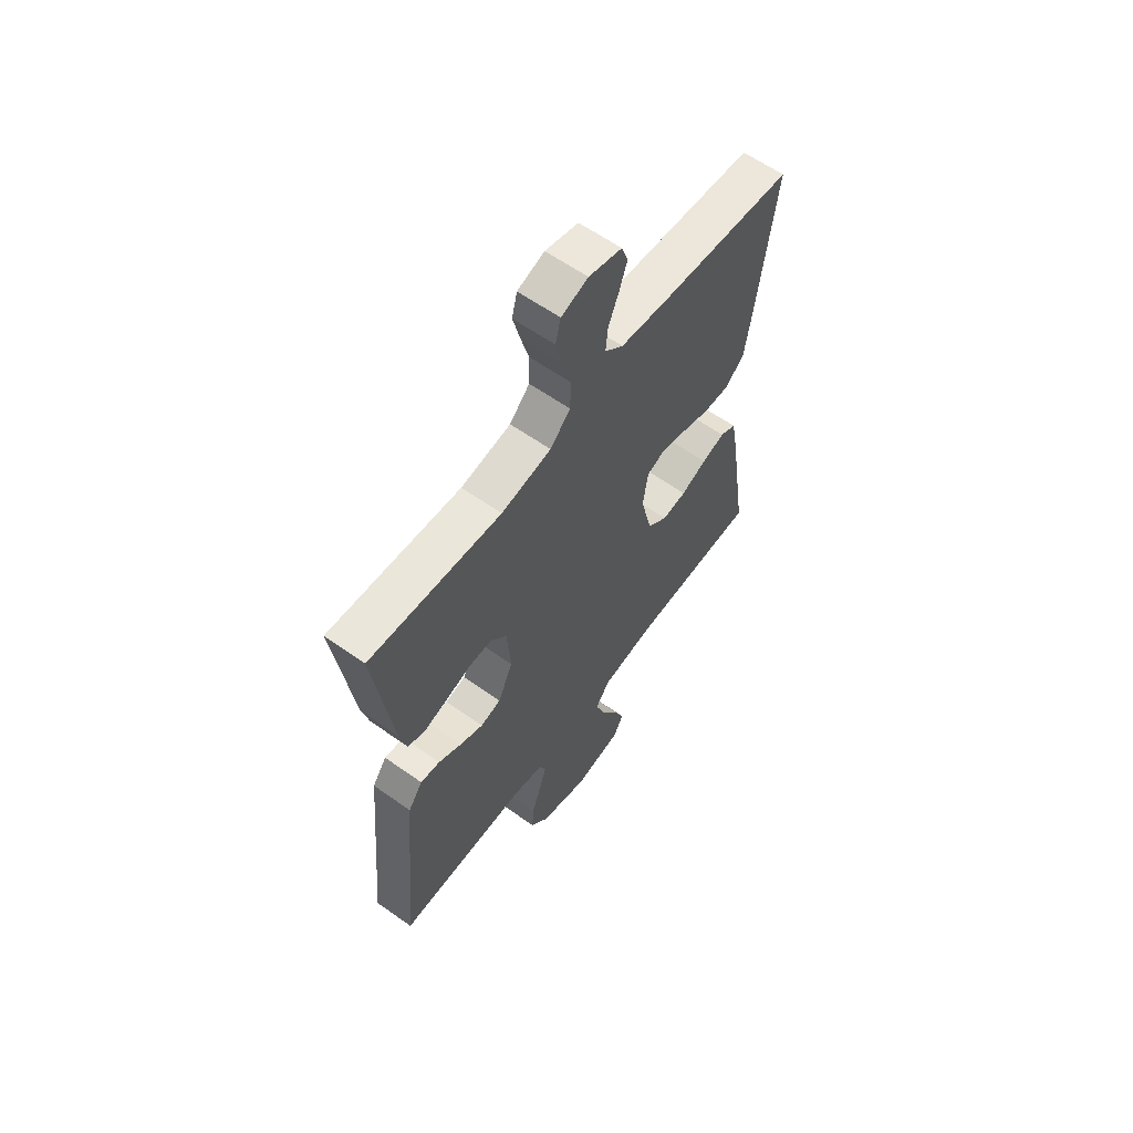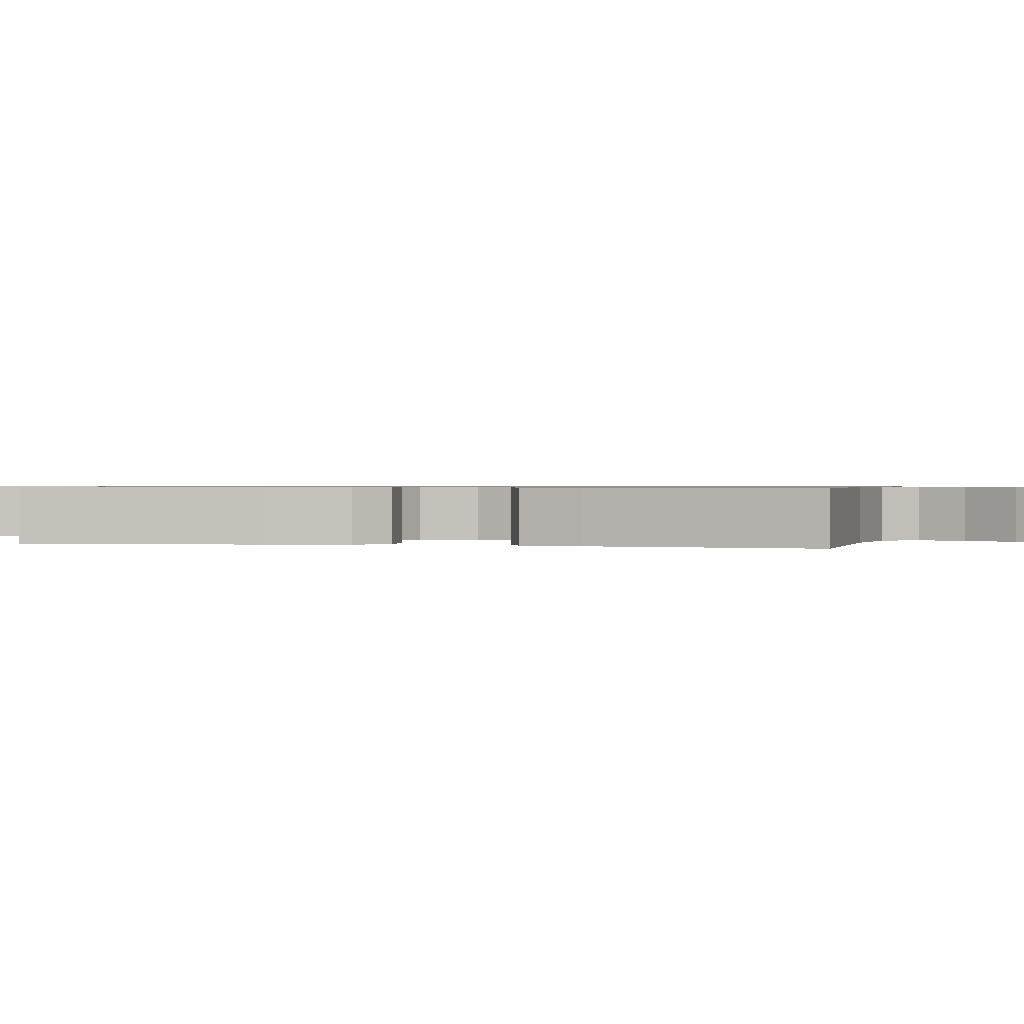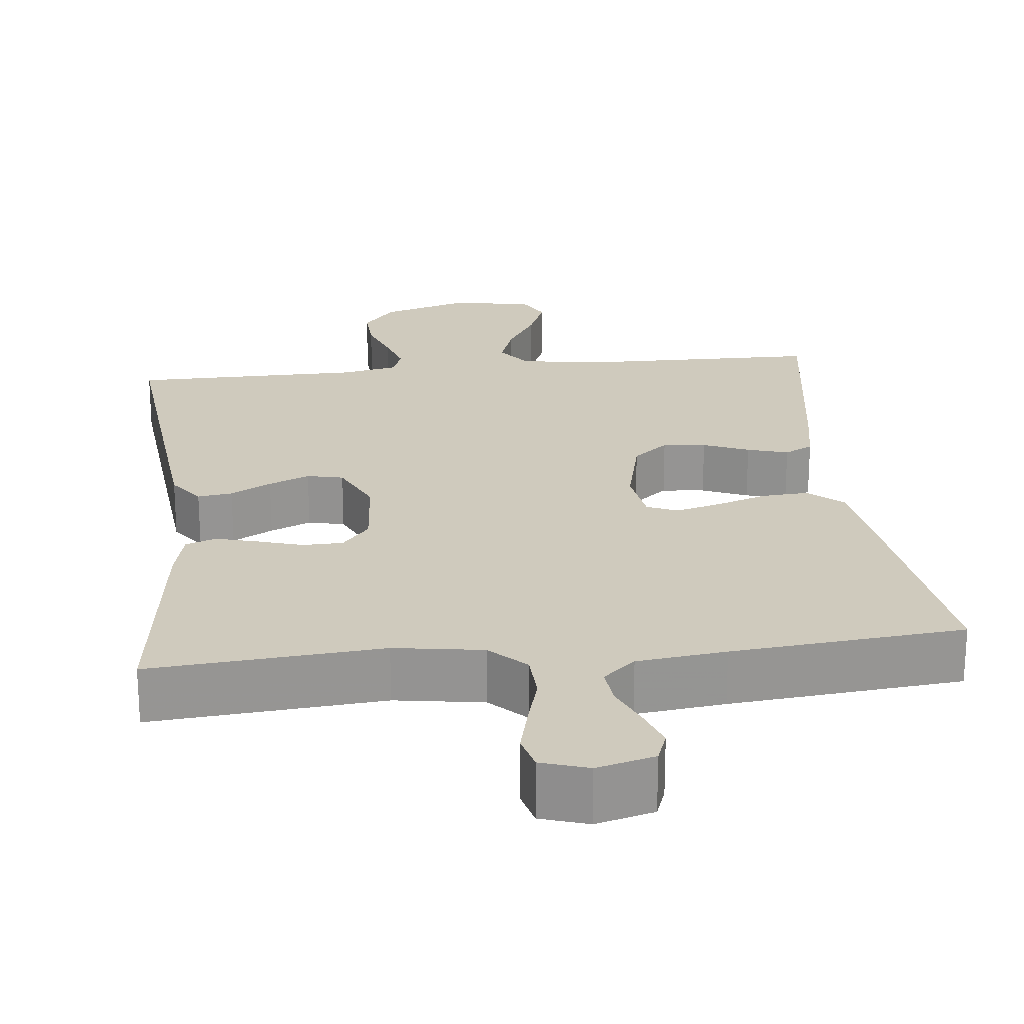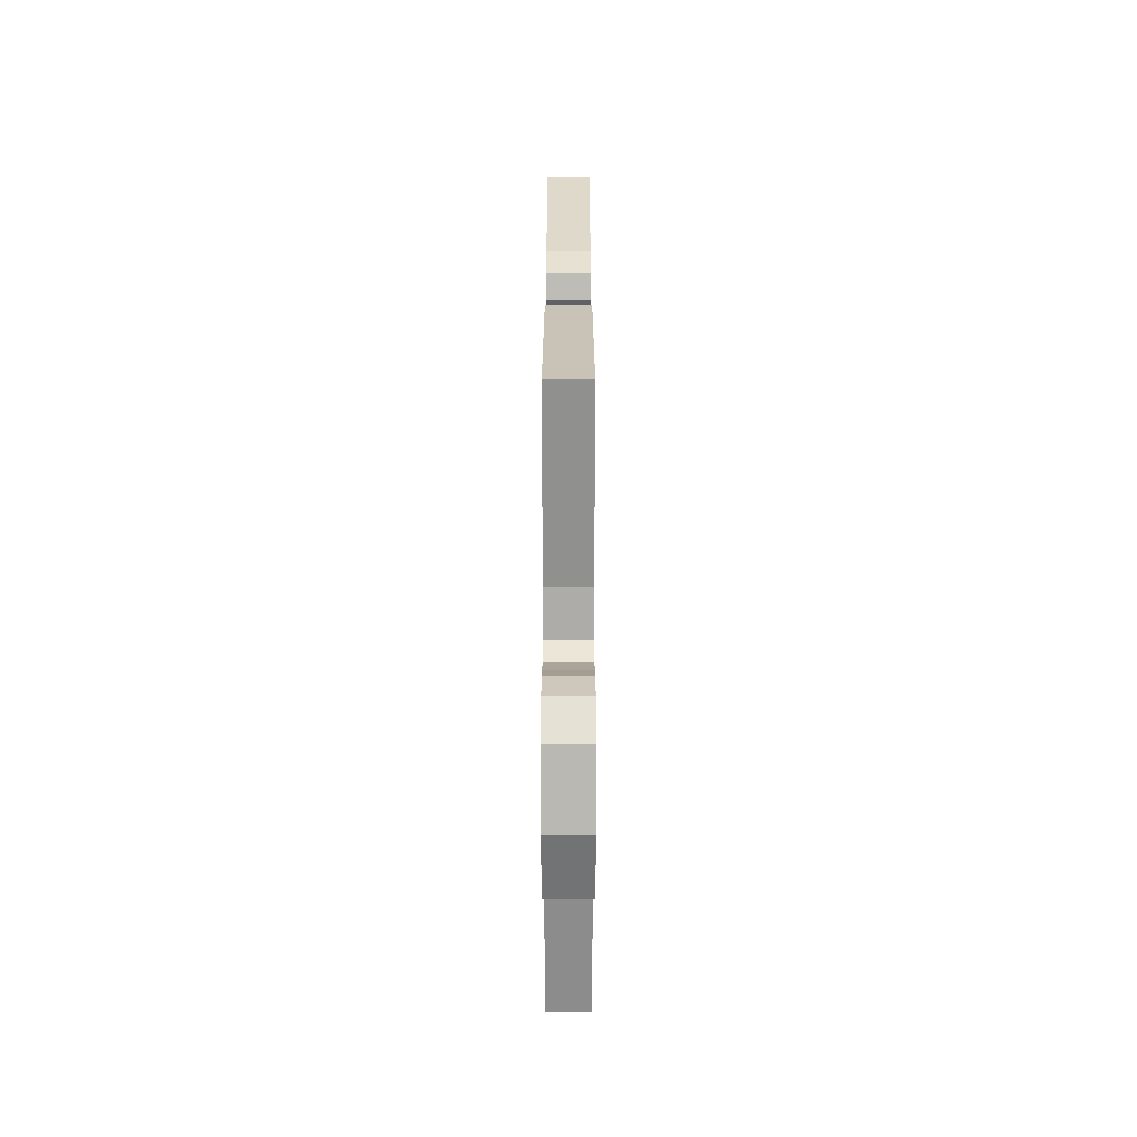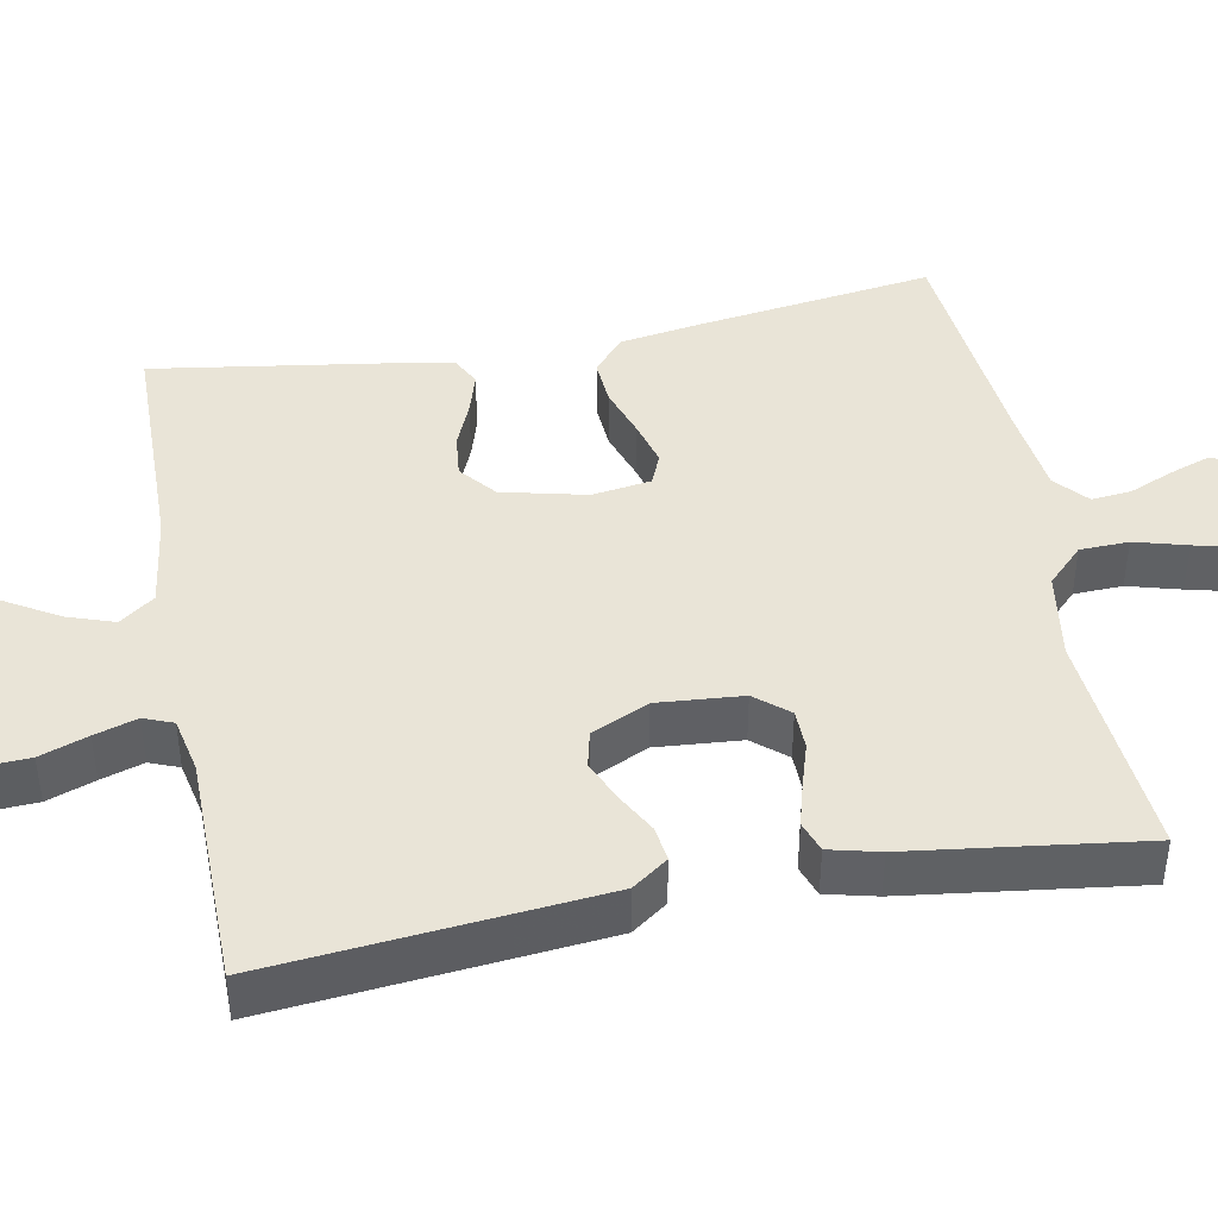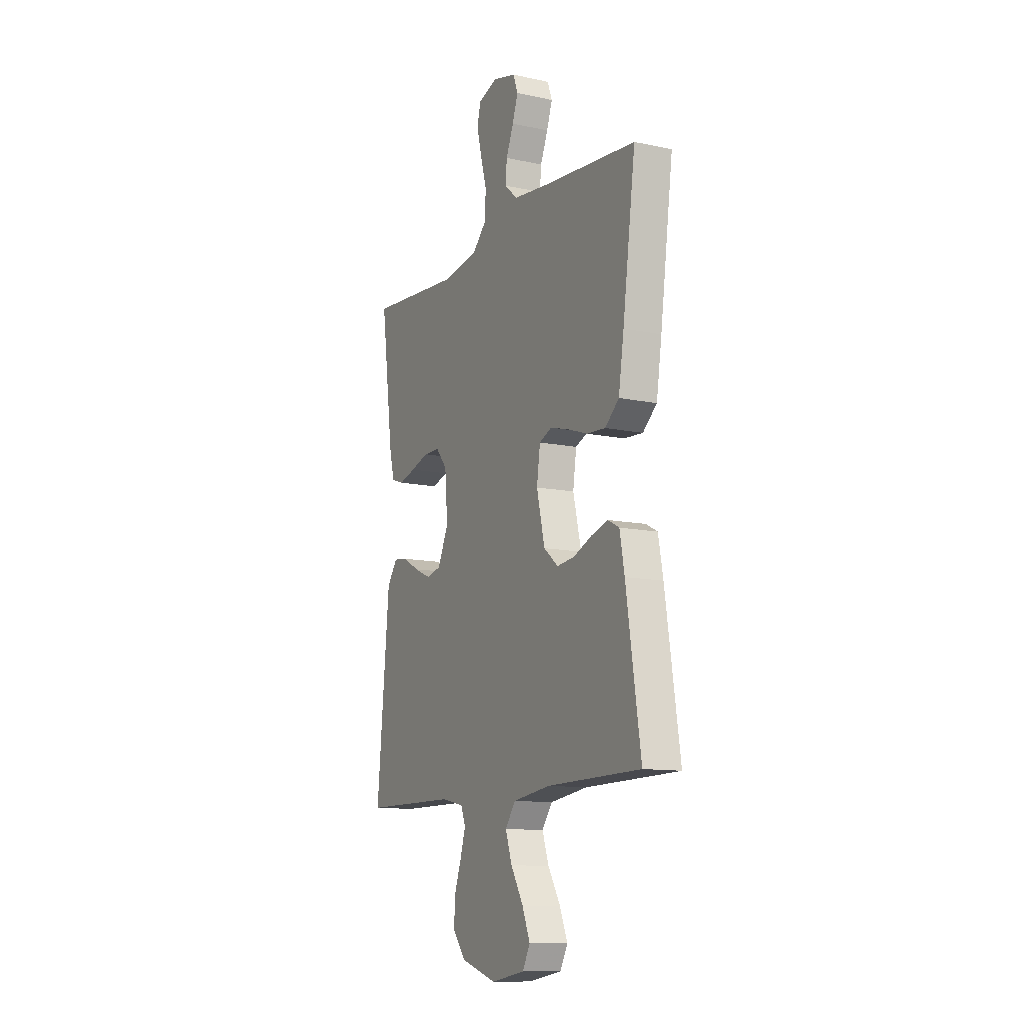
<metadata>
{"format":"obj","ext":"obj","renderer":"f3d","projection":"perspective","resolution":1024,"background":"white","views":[{"elev":61.2,"azim":-54.1,"up":"+Z"},{"elev":0.7,"azim":103.0,"up":"+Y"},{"elev":22.8,"azim":-6.3,"up":"+Y"},{"elev":-65.2,"azim":-90.0,"up":"+Z"},{"elev":43.0,"azim":-100.8,"up":"+Y"},{"elev":-11.8,"azim":63.0,"up":"+Z"}]}
</metadata>
<code>
v 0.5 0.07 -0.5
v 0.2 0.07 -0.505
v 0.079 0.07 -0.522
v 0.046 0.07 -0.567
v 0.067 0.07 -0.628
v 0.107 0.07 -0.695
v 0.132 0.07 -0.756
v 0.108 0.07 -0.801
v 0 0.07 -0.819
v -0.113 0.07 -0.784
v -0.155 0.07 -0.733
v -0.152 0.07 -0.672
v -0.13 0.07 -0.61
v -0.113 0.07 -0.555
v -0.128 0.07 -0.517
v -0.2 0.07 -0.502
v -0.5 0.07 -0.5
v -0.472 0.07 -0.2
v -0.46 0.07 -0.073
v -0.427 0.07 -0.027
v -0.382 0.07 -0.033
v -0.329 0.07 -0.062
v -0.276 0.07 -0.085
v -0.229 0.07 -0.074
v -0.195 0.07 0
v -0.204 0.07 0.11
v -0.24 0.07 0.153
v -0.292 0.07 0.154
v -0.35 0.07 0.136
v -0.404 0.07 0.121
v -0.444 0.07 0.135
v -0.46 0.07 0.2
v -0.5 0.07 0.5
v -0.2 0.07 0.475
v -0.086 0.07 0.493
v -0.04 0.07 0.539
v -0.038 0.07 0.602
v -0.057 0.07 0.67
v -0.073 0.07 0.734
v -0.061 0.07 0.781
v 0 0.07 0.801
v 0.075 0.07 0.781
v 0.09 0.07 0.74
v 0.072 0.07 0.688
v 0.048 0.07 0.631
v 0.043 0.07 0.58
v 0.085 0.07 0.543
v 0.2 0.07 0.529
v 0.5 0.07 0.5
v 0.459 0.07 0.2
v 0.442 0.07 0.09
v 0.397 0.07 0.051
v 0.337 0.07 0.055
v 0.272 0.07 0.077
v 0.213 0.07 0.093
v 0.173 0.07 0.076
v 0.162 0.07 0
v 0.188 0.07 -0.109
v 0.234 0.07 -0.147
v 0.29 0.07 -0.141
v 0.349 0.07 -0.116
v 0.402 0.07 -0.1
v 0.439 0.07 -0.119
v 0.454 0.07 -0.2
v 0.5 0 -0.5
v 0.2 0 -0.505
v 0.079 0 -0.522
v 0.046 0 -0.567
v 0.067 0 -0.628
v 0.107 0 -0.695
v 0.132 0 -0.756
v 0.108 0 -0.801
v 0 0 -0.819
v -0.113 0 -0.784
v -0.155 0 -0.733
v -0.152 0 -0.672
v -0.13 0 -0.61
v -0.113 0 -0.555
v -0.128 0 -0.517
v -0.2 0 -0.502
v -0.5 0 -0.5
v -0.472 0 -0.2
v -0.46 0 -0.073
v -0.427 0 -0.027
v -0.382 0 -0.033
v -0.329 0 -0.062
v -0.276 0 -0.085
v -0.229 0 -0.074
v -0.195 0 0
v -0.204 0 0.11
v -0.24 0 0.153
v -0.292 0 0.154
v -0.35 0 0.136
v -0.404 0 0.121
v -0.444 0 0.135
v -0.46 0 0.2
v -0.5 0 0.5
v -0.2 0 0.475
v -0.086 0 0.493
v -0.04 0 0.539
v -0.038 0 0.602
v -0.057 0 0.67
v -0.073 0 0.734
v -0.061 0 0.781
v 0 0 0.801
v 0.075 0 0.781
v 0.09 0 0.74
v 0.072 0 0.688
v 0.048 0 0.631
v 0.043 0 0.58
v 0.085 0 0.543
v 0.2 0 0.529
v 0.5 0 0.5
v 0.459 0 0.2
v 0.442 0 0.09
v 0.397 0 0.051
v 0.337 0 0.055
v 0.272 0 0.077
v 0.213 0 0.093
v 0.173 0 0.076
v 0.162 0 0
v 0.188 0 -0.109
v 0.234 0 -0.147
v 0.29 0 -0.141
v 0.349 0 -0.116
v 0.402 0 -0.1
v 0.439 0 -0.119
v 0.454 0 -0.2
f 64 1 2
f 63 64 2
f 62 63 2
f 61 62 2
f 60 61 2
f 59 60 2 3
f 58 59 3 4
f 57 58 4
f 56 57 4
f 52 53 54
f 51 52 54
f 50 51 54
f 49 50 54
f 48 49 54
f 47 48 54 55
f 46 47 55 56
f 43 44 45
f 42 43 45
f 41 42 45
f 40 41 45
f 39 40 45
f 38 39 45
f 37 38 45
f 36 37 45 46
f 46 56 4
f 36 46 4
f 35 36 4
f 32 33 34
f 31 32 34
f 30 31 34
f 29 30 34
f 28 29 34
f 27 28 34 35
f 20 21 22
f 19 20 22
f 18 19 22
f 17 18 22
f 16 17 22
f 15 16 22 23
f 14 15 23 24
f 11 12 13
f 10 11 13
f 9 10 13
f 8 9 13
f 7 8 13
f 6 7 13
f 5 6 13
f 4 5 13 14
f 26 27 35
f 35 4 14
f 26 35 14
f 25 26 14
f 14 24 25
f 66 65 128
f 66 128 127
f 66 127 126
f 66 126 125
f 66 125 124
f 67 66 124 123
f 68 67 123 122
f 68 122 121
f 68 121 120
f 118 117 116
f 118 116 115
f 118 115 114
f 118 114 113
f 118 113 112
f 119 118 112 111
f 120 119 111 110
f 109 108 107
f 109 107 106
f 109 106 105
f 109 105 104
f 109 104 103
f 109 103 102
f 109 102 101
f 110 109 101 100
f 68 120 110
f 68 110 100
f 68 100 99
f 98 97 96
f 98 96 95
f 98 95 94
f 98 94 93
f 98 93 92
f 99 98 92 91
f 86 85 84
f 86 84 83
f 86 83 82
f 86 82 81
f 86 81 80
f 87 86 80 79
f 88 87 79 78
f 77 76 75
f 77 75 74
f 77 74 73
f 77 73 72
f 77 72 71
f 77 71 70
f 77 70 69
f 78 77 69 68
f 99 91 90
f 78 68 99
f 78 99 90
f 78 90 89
f 89 88 78
f 1 65 66 2
f 2 66 67 3
f 3 67 68 4
f 4 68 69 5
f 5 69 70 6
f 6 70 71 7
f 7 71 72 8
f 8 72 73 9
f 9 73 74 10
f 10 74 75 11
f 11 75 76 12
f 12 76 77 13
f 13 77 78 14
f 14 78 79 15
f 15 79 80 16
f 16 80 81 17
f 17 81 82 18
f 18 82 83 19
f 19 83 84 20
f 20 84 85 21
f 21 85 86 22
f 22 86 87 23
f 23 87 88 24
f 24 88 89 25
f 25 89 90 26
f 26 90 91 27
f 27 91 92 28
f 28 92 93 29
f 29 93 94 30
f 30 94 95 31
f 31 95 96 32
f 32 96 97 33
f 33 97 98 34
f 34 98 99 35
f 35 99 100 36
f 36 100 101 37
f 37 101 102 38
f 38 102 103 39
f 39 103 104 40
f 40 104 105 41
f 41 105 106 42
f 42 106 107 43
f 43 107 108 44
f 44 108 109 45
f 45 109 110 46
f 46 110 111 47
f 47 111 112 48
f 48 112 113 49
f 49 113 114 50
f 50 114 115 51
f 51 115 116 52
f 52 116 117 53
f 53 117 118 54
f 54 118 119 55
f 55 119 120 56
f 56 120 121 57
f 57 121 122 58
f 58 122 123 59
f 59 123 124 60
f 60 124 125 61
f 61 125 126 62
f 62 126 127 63
f 63 127 128 64
f 64 128 65 1

</code>
